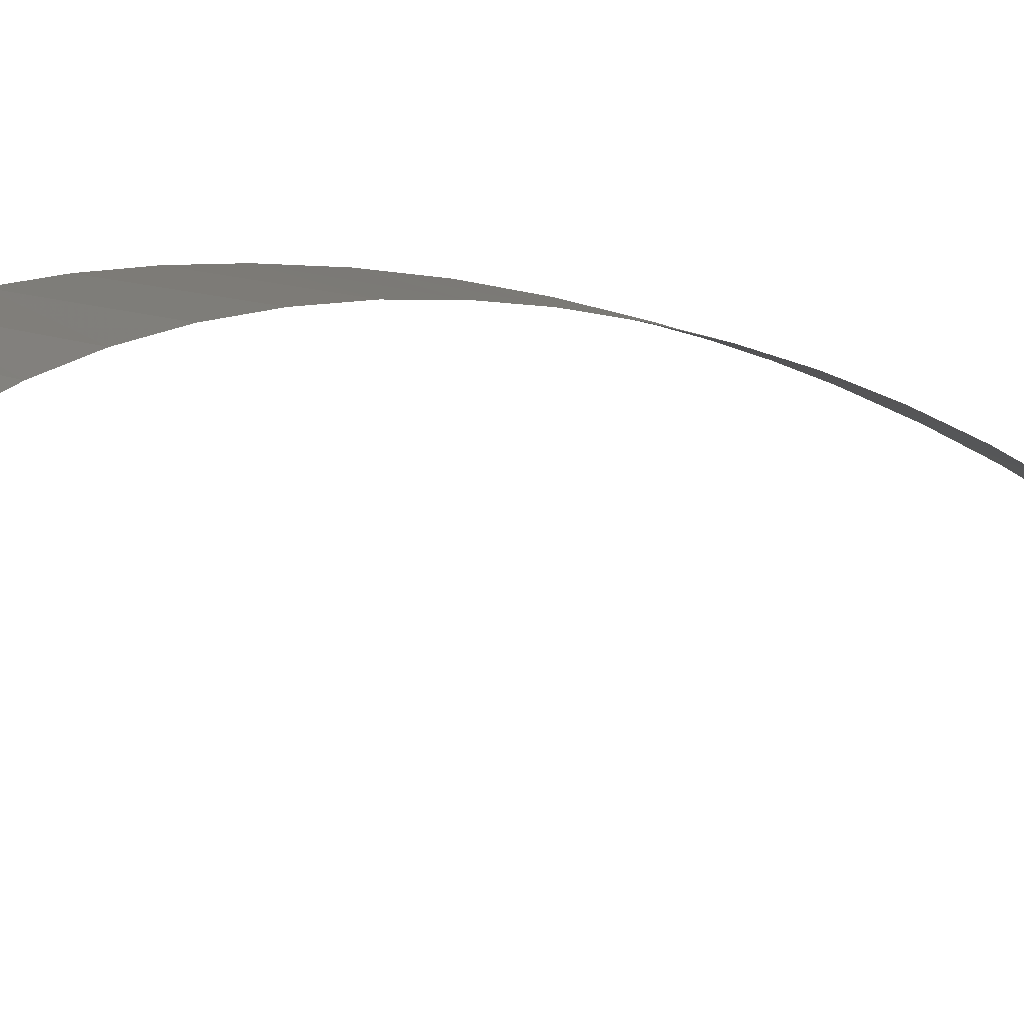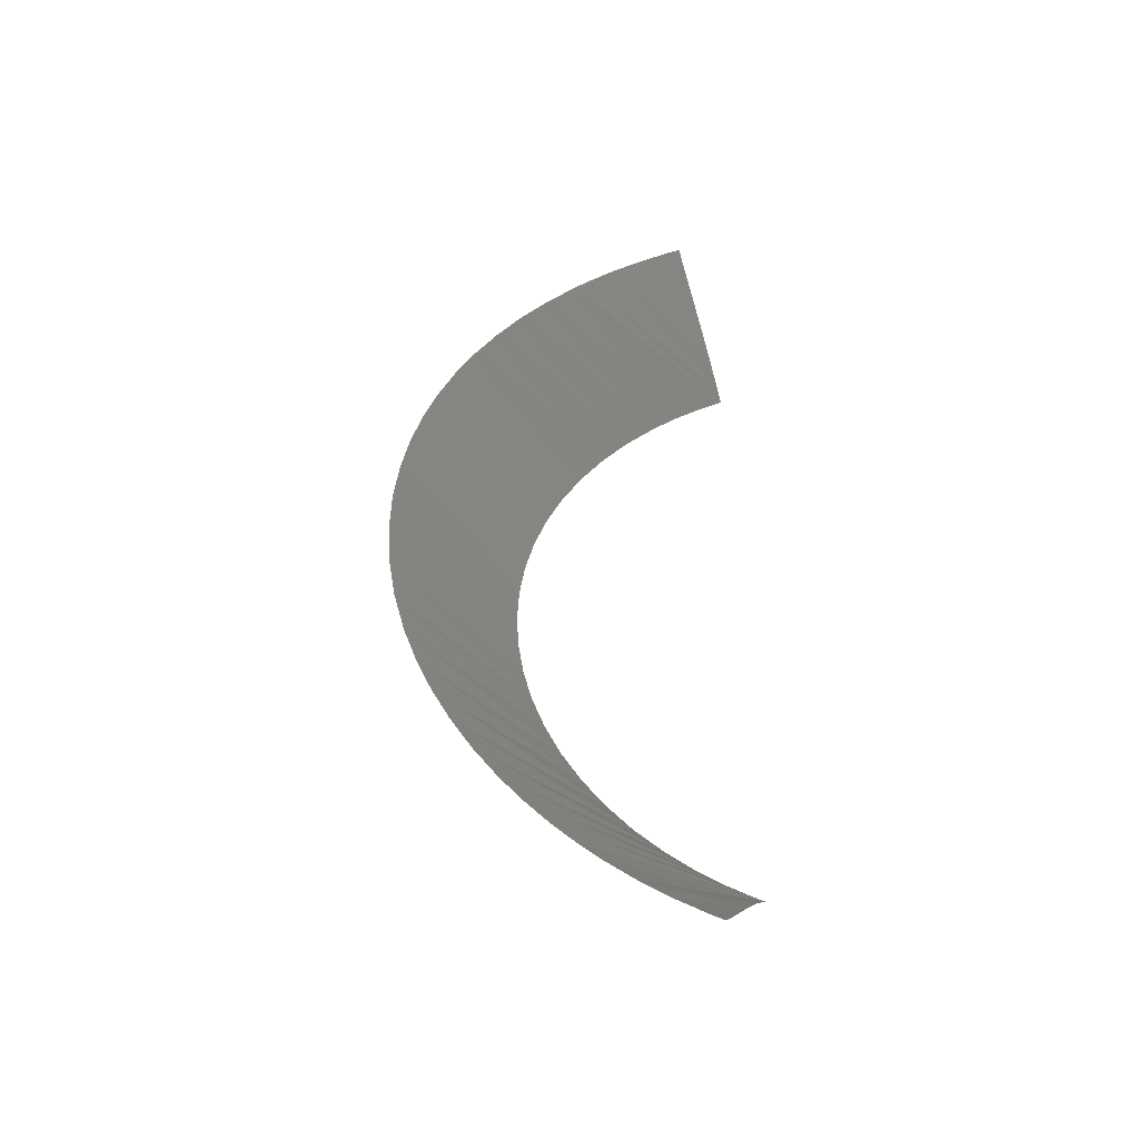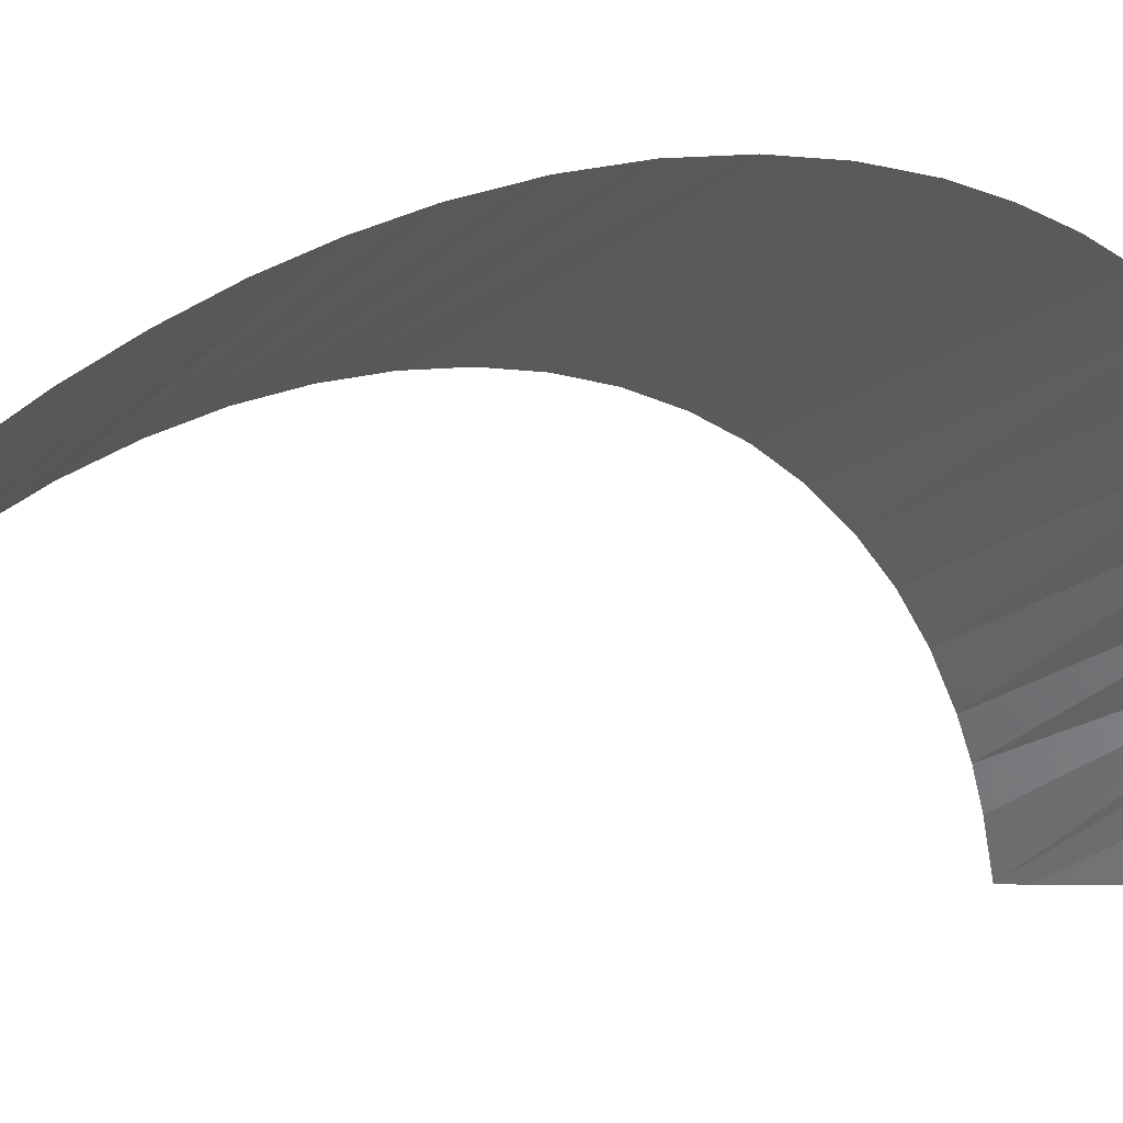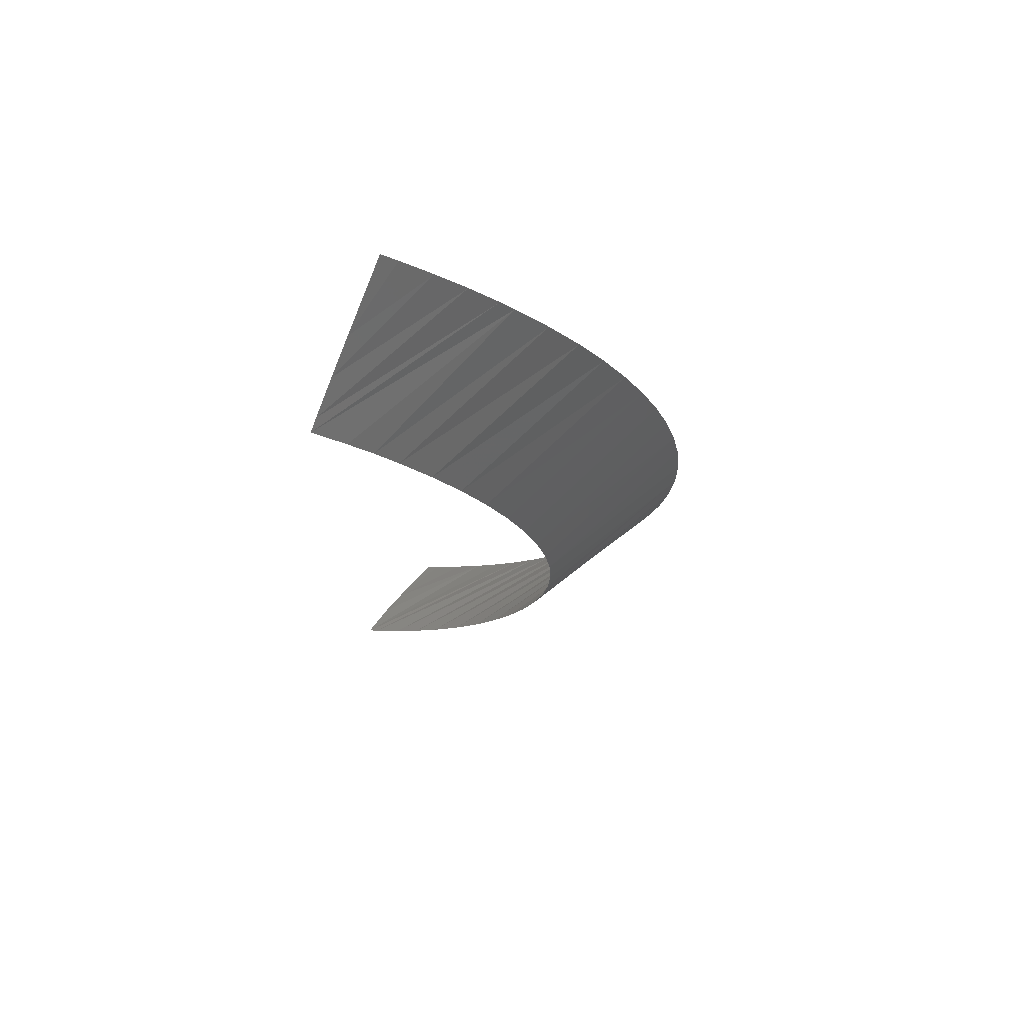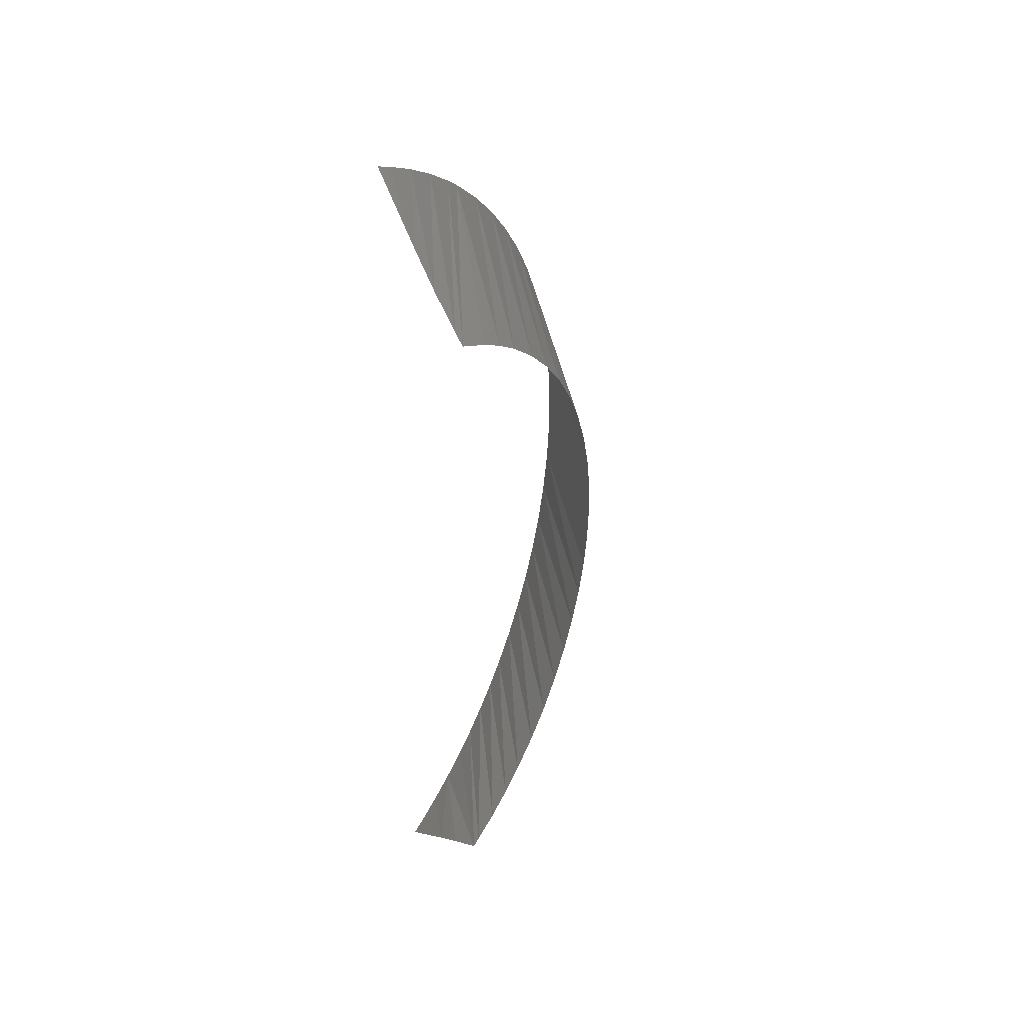
<metadata>
{"format":"stl","ext":"stl","renderer":"f3d","projection":"perspective","resolution":1024,"background":"white","views":[{"elev":-16.9,"azim":70.1,"up":"+Y"},{"elev":-46.6,"azim":-71.4,"up":"+Z"},{"elev":0.8,"azim":-131.5,"up":"+Y"},{"elev":71.5,"azim":117.8,"up":"+Z"},{"elev":40.9,"azim":54.4,"up":"+Z"}]}
</metadata>
<code>
# stl→obj: 62 verts, 62 faces
v 2.691e+05 2.286e+05 7.677e+04
v 2.691e+05 2.286e+05 7.681e+04
v 2.691e+05 2.286e+05 7.745e+04
v 2.69e+05 2.286e+05 7.749e+04
v 2.691e+05 2.286e+05 7.749e+04
v 2.692e+05 2.286e+05 7.686e+04
v 2.691e+05 2.286e+05 7.683e+04
v 2.69e+05 2.287e+05 7.68e+04
v 2.69e+05 2.287e+05 7.681e+04
v 2.69e+05 2.287e+05 7.683e+04
v 2.69e+05 2.287e+05 7.678e+04
v 2.691e+05 2.288e+05 7.713e+04
v 2.691e+05 2.288e+05 7.71e+04
v 2.69e+05 2.288e+05 7.712e+04
v 2.691e+05 2.288e+05 7.707e+04
v 2.69e+05 2.288e+05 7.708e+04
v 2.691e+05 2.288e+05 7.704e+04
v 2.69e+05 2.288e+05 7.705e+04
v 2.691e+05 2.288e+05 7.702e+04
v 2.69e+05 2.288e+05 7.701e+04
v 2.691e+05 2.288e+05 7.699e+04
v 2.69e+05 2.288e+05 7.698e+04
v 2.691e+05 2.287e+05 7.696e+04
v 2.69e+05 2.288e+05 7.696e+04
v 2.691e+05 2.287e+05 7.694e+04
v 2.69e+05 2.288e+05 7.693e+04
v 2.691e+05 2.287e+05 7.692e+04
v 2.69e+05 2.288e+05 7.69e+04
v 2.691e+05 2.287e+05 7.69e+04
v 2.69e+05 2.288e+05 7.688e+04
v 2.691e+05 2.287e+05 7.689e+04
v 2.69e+05 2.288e+05 7.686e+04
v 2.692e+05 2.287e+05 7.687e+04
v 2.69e+05 2.287e+05 7.684e+04
v 2.692e+05 2.286e+05 7.74e+04
v 2.692e+05 2.287e+05 7.739e+04
v 2.69e+05 2.287e+05 7.743e+04
v 2.691e+05 2.287e+05 7.738e+04
v 2.69e+05 2.287e+05 7.741e+04
v 2.691e+05 2.287e+05 7.737e+04
v 2.69e+05 2.288e+05 7.739e+04
v 2.691e+05 2.287e+05 7.735e+04
v 2.69e+05 2.288e+05 7.736e+04
v 2.691e+05 2.287e+05 7.732e+04
v 2.69e+05 2.288e+05 7.734e+04
v 2.691e+05 2.287e+05 7.73e+04
v 2.69e+05 2.288e+05 7.731e+04
v 2.691e+05 2.288e+05 7.727e+04
v 2.69e+05 2.288e+05 7.728e+04
v 2.691e+05 2.288e+05 7.724e+04
v 2.69e+05 2.288e+05 7.725e+04
v 2.691e+05 2.288e+05 7.722e+04
v 2.69e+05 2.288e+05 7.722e+04
v 2.691e+05 2.288e+05 7.719e+04
v 2.69e+05 2.288e+05 7.719e+04
v 2.691e+05 2.288e+05 7.716e+04
v 2.69e+05 2.288e+05 7.715e+04
v 2.69e+05 2.287e+05 7.747e+04
v 2.691e+05 2.286e+05 7.743e+04
v 2.69e+05 2.287e+05 7.746e+04
v 2.692e+05 2.286e+05 7.741e+04
v 2.69e+05 2.287e+05 7.744e+04
f 1 2 1
f 3 4 5
f 6 7 8
f 6 8 9
f 6 9 10
f 6 10 6
f 1 11 2
f 2 11 8
f 2 8 7
f 12 13 14
f 14 13 15
f 14 15 16
f 16 15 17
f 16 17 18
f 18 17 19
f 18 19 20
f 20 19 21
f 20 21 22
f 22 21 23
f 22 23 24
f 24 23 25
f 24 25 26
f 26 25 27
f 26 27 28
f 28 27 29
f 28 29 30
f 30 29 31
f 30 31 32
f 32 31 33
f 32 33 34
f 34 33 6
f 34 6 10
f 35 36 37
f 37 36 38
f 37 38 39
f 39 38 40
f 39 40 41
f 41 40 42
f 41 42 43
f 43 42 44
f 43 44 45
f 45 44 46
f 45 46 47
f 47 46 48
f 47 48 49
f 49 48 50
f 49 50 51
f 51 50 52
f 51 52 53
f 53 52 54
f 53 54 55
f 55 54 56
f 55 56 57
f 57 56 12
f 57 12 14
f 4 3 58
f 58 3 59
f 58 59 60
f 60 59 61
f 60 61 62
f 62 61 35
f 62 35 37

</code>
